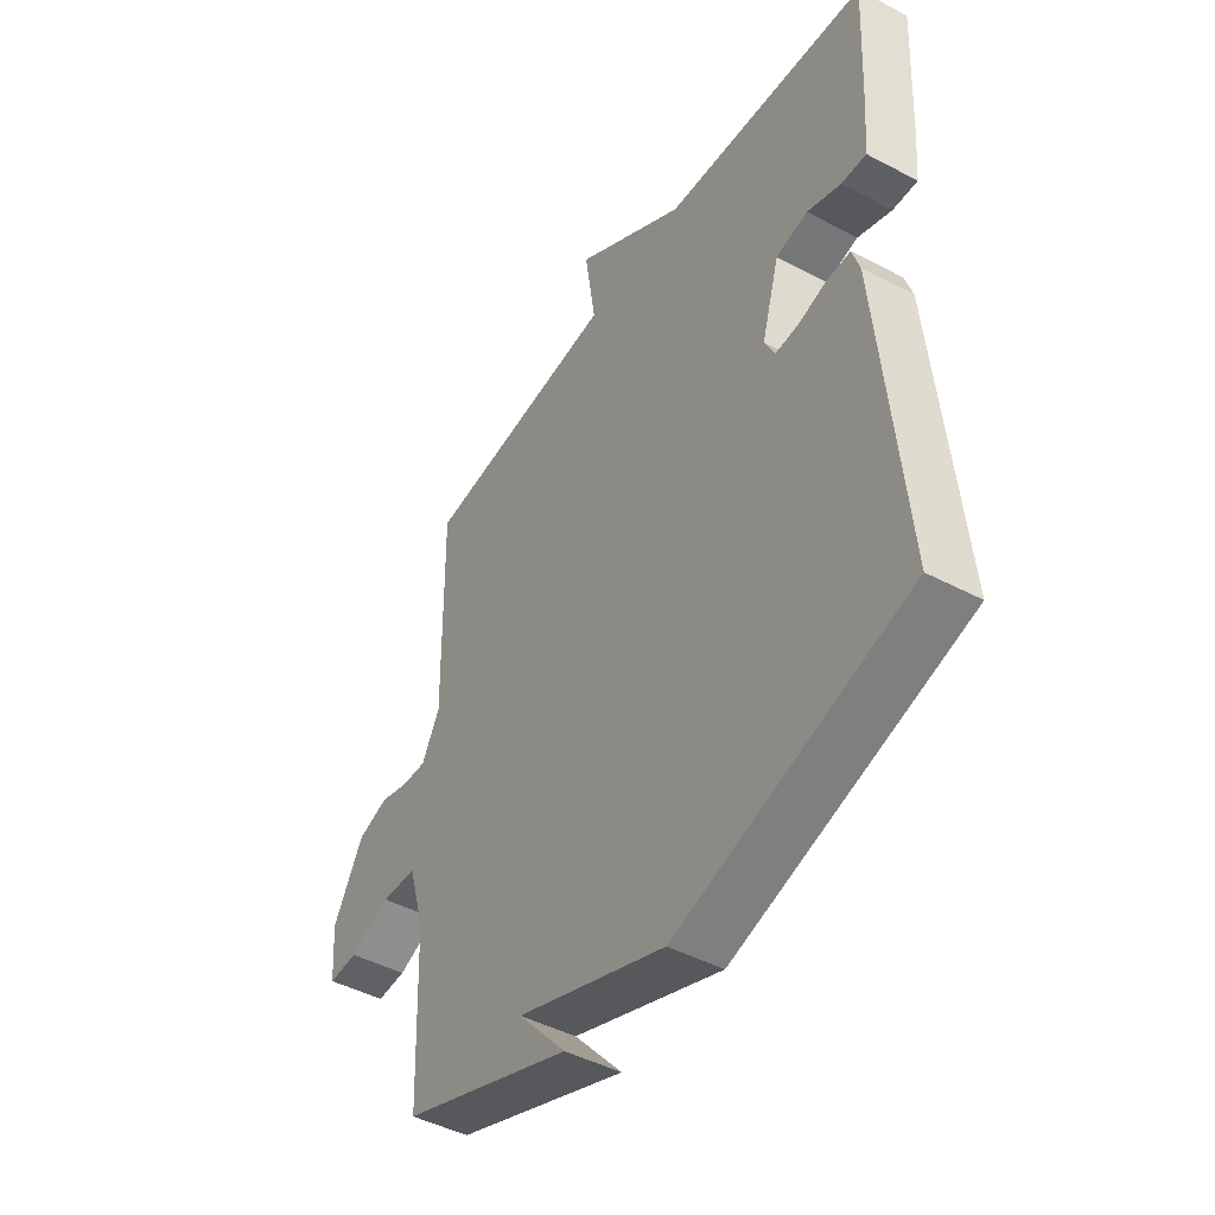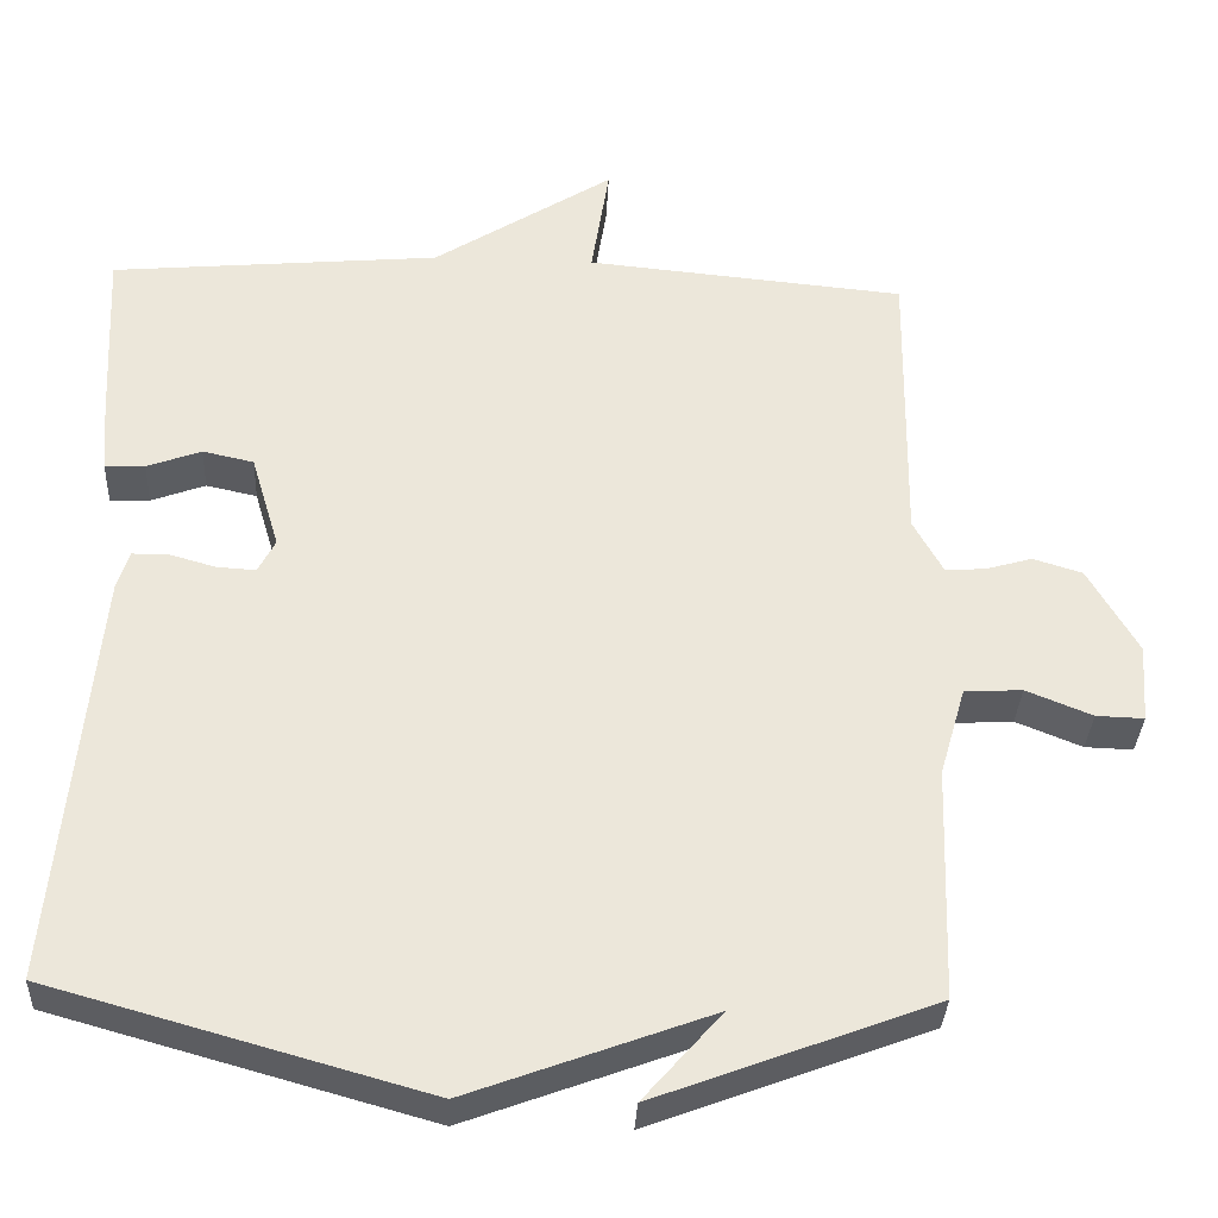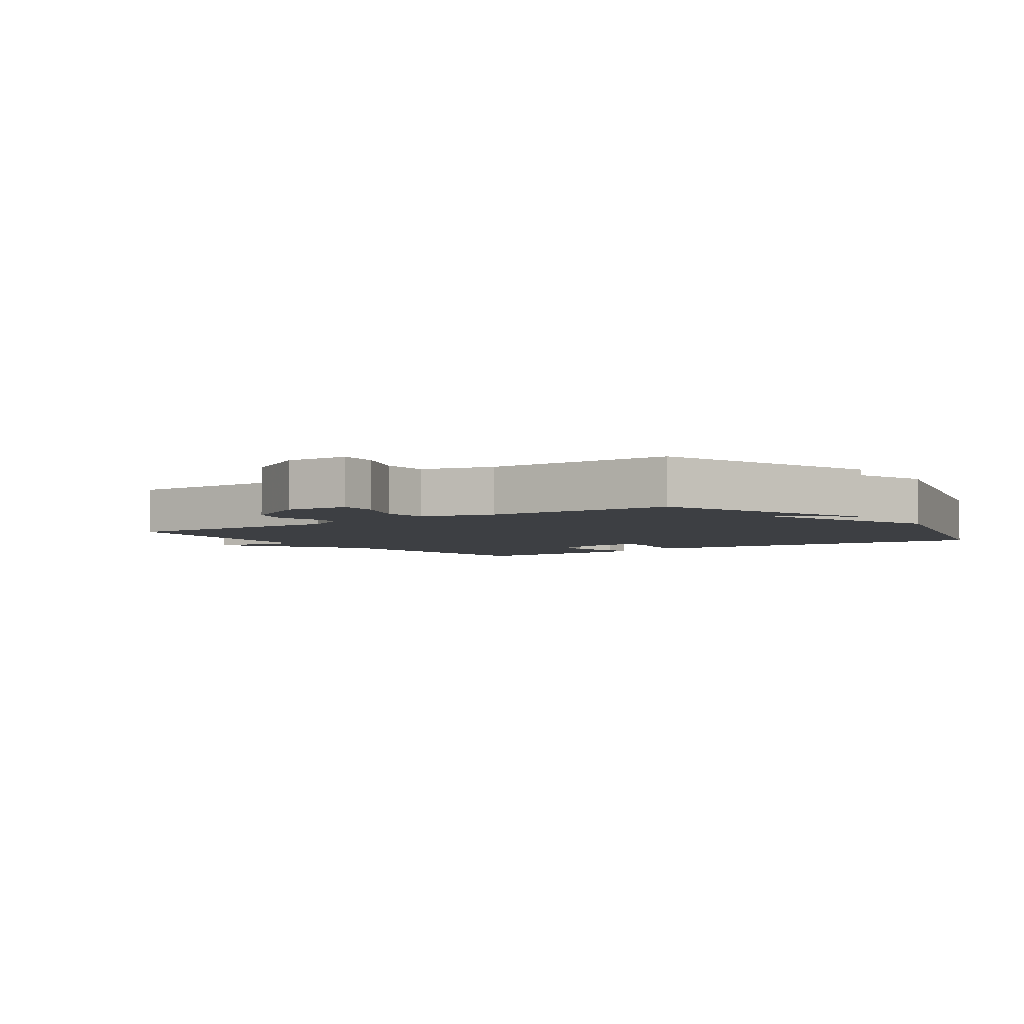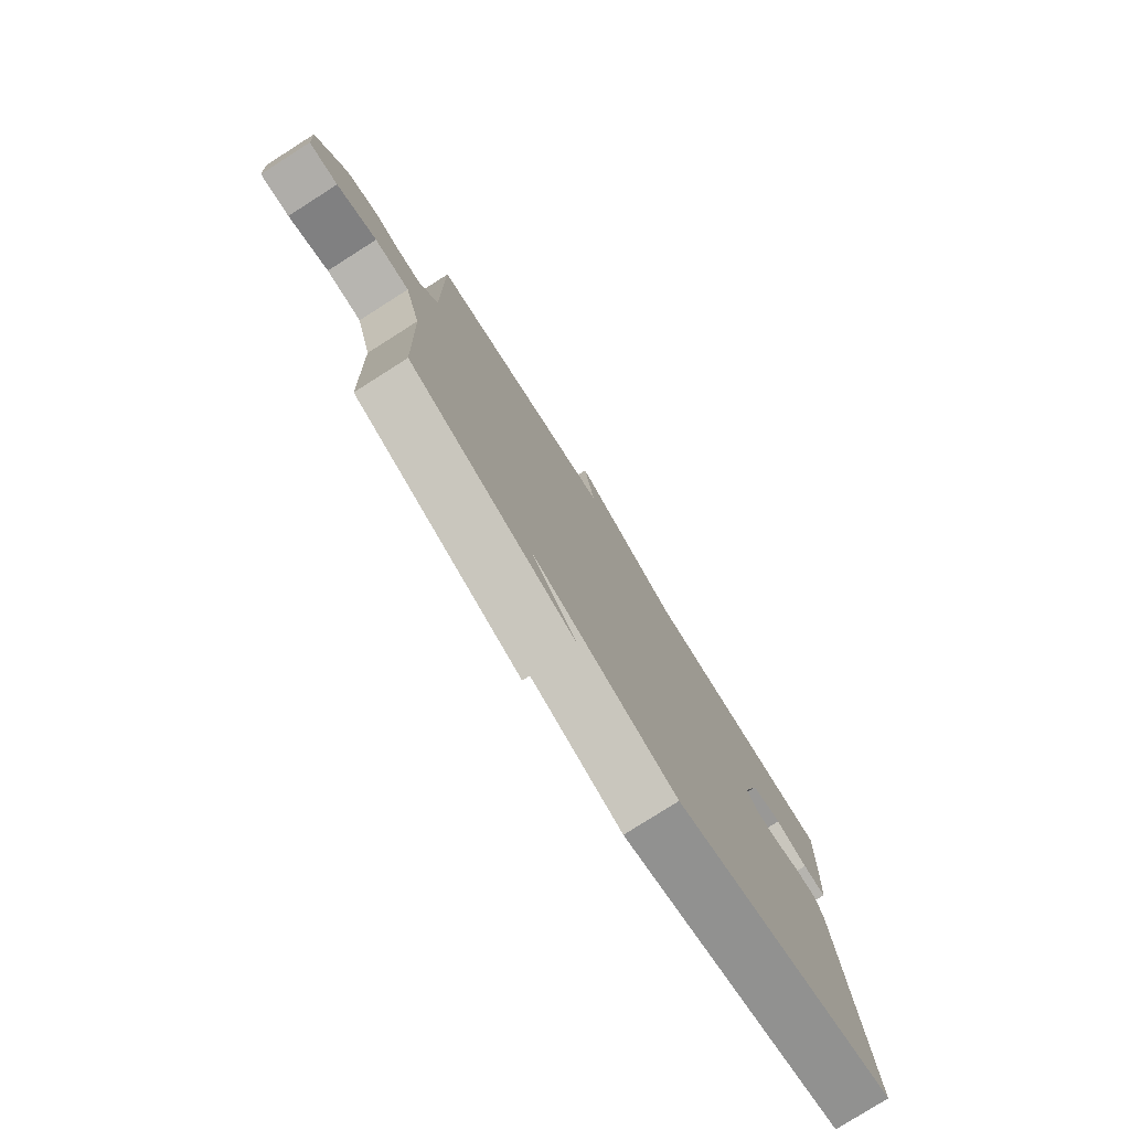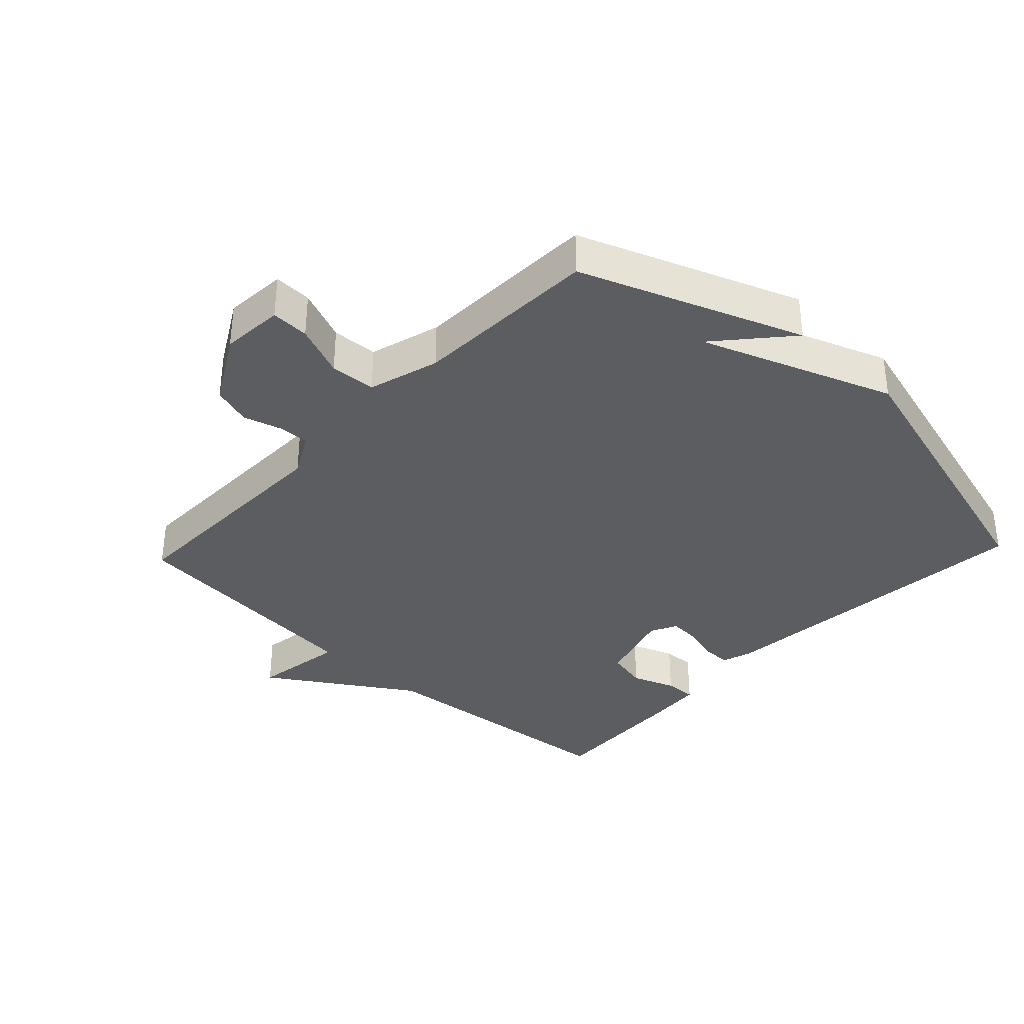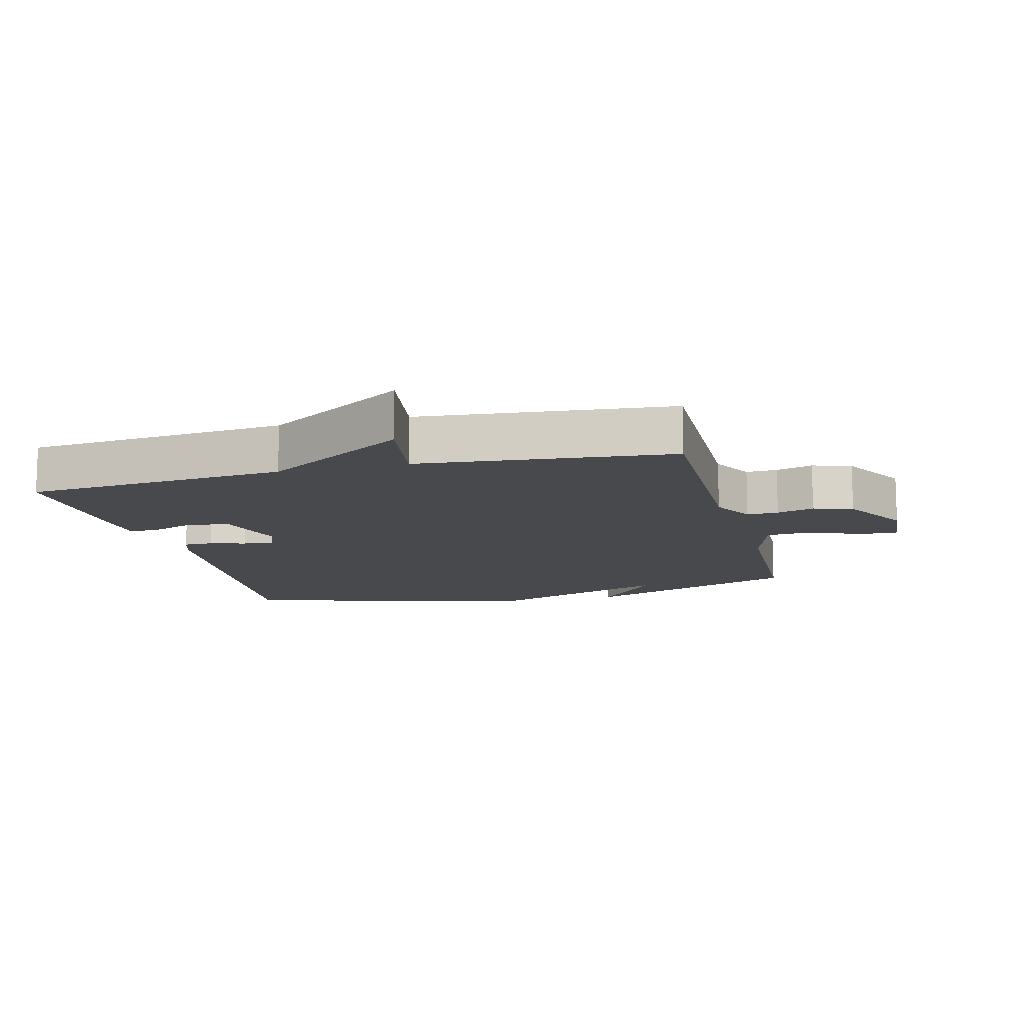
<metadata>
{"format":"obj","ext":"obj","renderer":"f3d","projection":"perspective","resolution":1024,"background":"white","views":[{"elev":-45.8,"azim":-121.2,"up":"+Z"},{"elev":-34.0,"azim":-2.7,"up":"+Z"},{"elev":-4.0,"azim":125.3,"up":"+Y"},{"elev":-78.8,"azim":122.4,"up":"+Z"},{"elev":-35.5,"azim":136.7,"up":"+Y"},{"elev":-12.2,"azim":14.2,"up":"+Y"}]}
</metadata>
<code>
v 0.5 0.07 0.5
v 0.495 0.07 0.138
v 0.531 0.07 0.072
v 0.58 0.07 0.074
v 0.638 0.07 0.091
v 0.699 0.07 0.072
v 0.76 0.07 -0.035
v 0.753 0.07 -0.132
v 0.694 0.07 -0.13
v 0.613 0.07 -0.097
v 0.542 0.07 -0.101
v 0.51 0.07 -0.211
v 0.5 0.07 -0.5
v 0.159 0.07 -0.629
v 0.255 0.07 -0.519
v -0.041 0.07 -0.629
v -0.5 0.07 -0.5
v -0.453 0.07 0.016
v -0.438 0.07 0.063
v -0.393 0.07 0.063
v -0.337 0.07 0.047
v -0.289 0.07 0.044
v -0.268 0.07 0.085
v -0.303 0.07 0.203
v -0.366 0.07 0.217
v -0.433 0.07 0.192
v -0.482 0.07 0.19
v -0.489 0.07 0.277
v -0.5 0.07 0.5
v -0.094 0.07 0.537
v 0.128 0.07 0.68
v 0.106 0.07 0.537
v 0.5 0 0.5
v 0.495 0 0.138
v 0.531 0 0.072
v 0.58 0 0.074
v 0.638 0 0.091
v 0.699 0 0.072
v 0.76 0 -0.035
v 0.753 0 -0.132
v 0.694 0 -0.13
v 0.613 0 -0.097
v 0.542 0 -0.101
v 0.51 0 -0.211
v 0.5 0 -0.5
v 0.159 0 -0.629
v 0.255 0 -0.519
v -0.041 0 -0.629
v -0.5 0 -0.5
v -0.453 0 0.016
v -0.438 0 0.063
v -0.393 0 0.063
v -0.337 0 0.047
v -0.289 0 0.044
v -0.268 0 0.085
v -0.303 0 0.203
v -0.366 0 0.217
v -0.433 0 0.192
v -0.482 0 0.19
v -0.489 0 0.277
v -0.5 0 0.5
v -0.094 0 0.537
v 0.128 0 0.68
v 0.106 0 0.537
f 30 31 32
f 29 30 32
f 28 29 32
f 27 28 32
f 26 27 32
f 25 26 32
f 32 1 2
f 25 32 2
f 24 25 2
f 23 24 2 3
f 22 23 3
f 19 20 21
f 18 19 21
f 17 18 21
f 16 17 21
f 15 16 21
f 15 21 22
f 13 14 15
f 12 13 15 22
f 11 12 22 3
f 8 9 10
f 7 8 10
f 6 7 10
f 5 6 10
f 4 5 10
f 3 4 10 11
f 64 63 62
f 64 62 61
f 64 61 60
f 64 60 59
f 64 59 58
f 64 58 57
f 34 33 64
f 34 64 57
f 34 57 56
f 35 34 56 55
f 35 55 54
f 53 52 51
f 53 51 50
f 53 50 49
f 53 49 48
f 53 48 47
f 54 53 47
f 47 46 45
f 54 47 45 44
f 35 54 44 43
f 42 41 40
f 42 40 39
f 42 39 38
f 42 38 37
f 42 37 36
f 43 42 36 35
f 1 33 34 2
f 2 34 35 3
f 3 35 36 4
f 4 36 37 5
f 5 37 38 6
f 6 38 39 7
f 7 39 40 8
f 8 40 41 9
f 9 41 42 10
f 10 42 43 11
f 11 43 44 12
f 12 44 45 13
f 13 45 46 14
f 14 46 47 15
f 15 47 48 16
f 16 48 49 17
f 17 49 50 18
f 18 50 51 19
f 19 51 52 20
f 20 52 53 21
f 21 53 54 22
f 22 54 55 23
f 23 55 56 24
f 24 56 57 25
f 25 57 58 26
f 26 58 59 27
f 27 59 60 28
f 28 60 61 29
f 29 61 62 30
f 30 62 63 31
f 31 63 64 32
f 32 64 33 1

</code>
